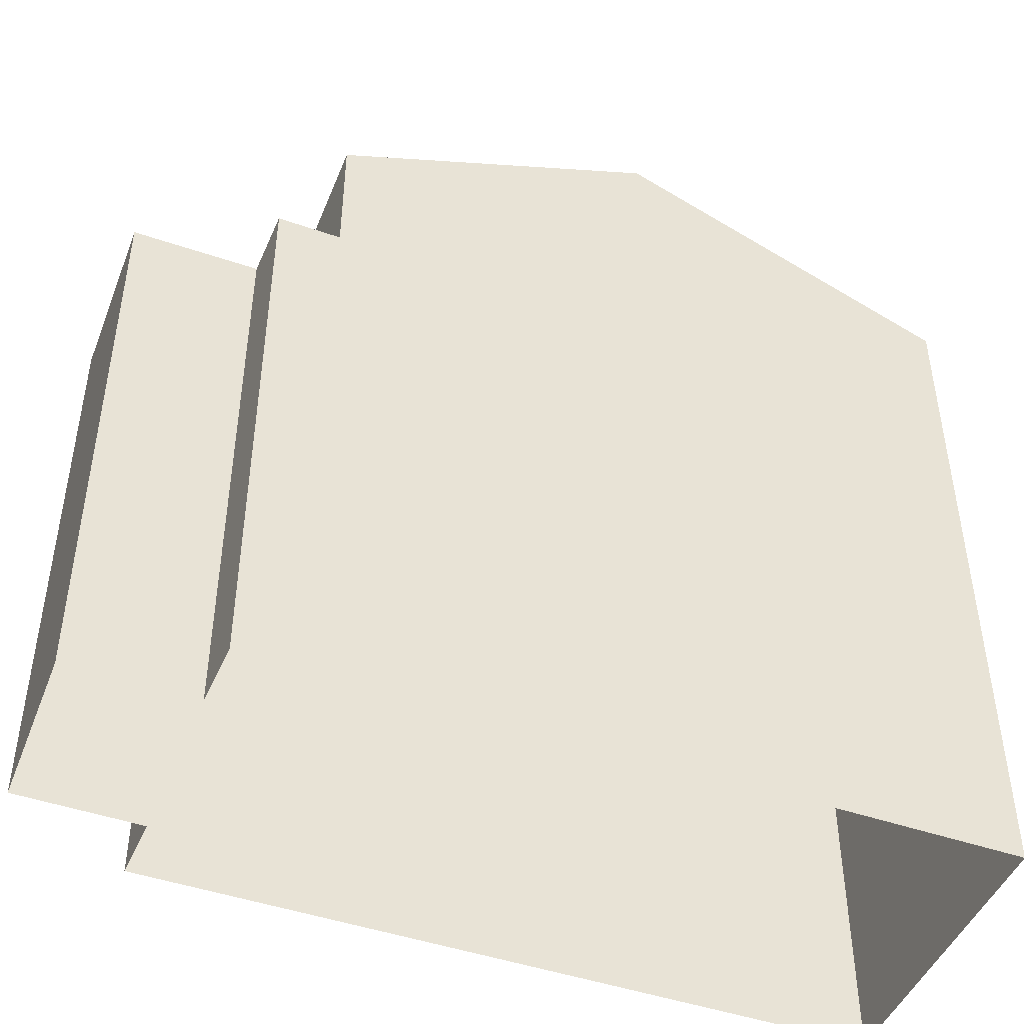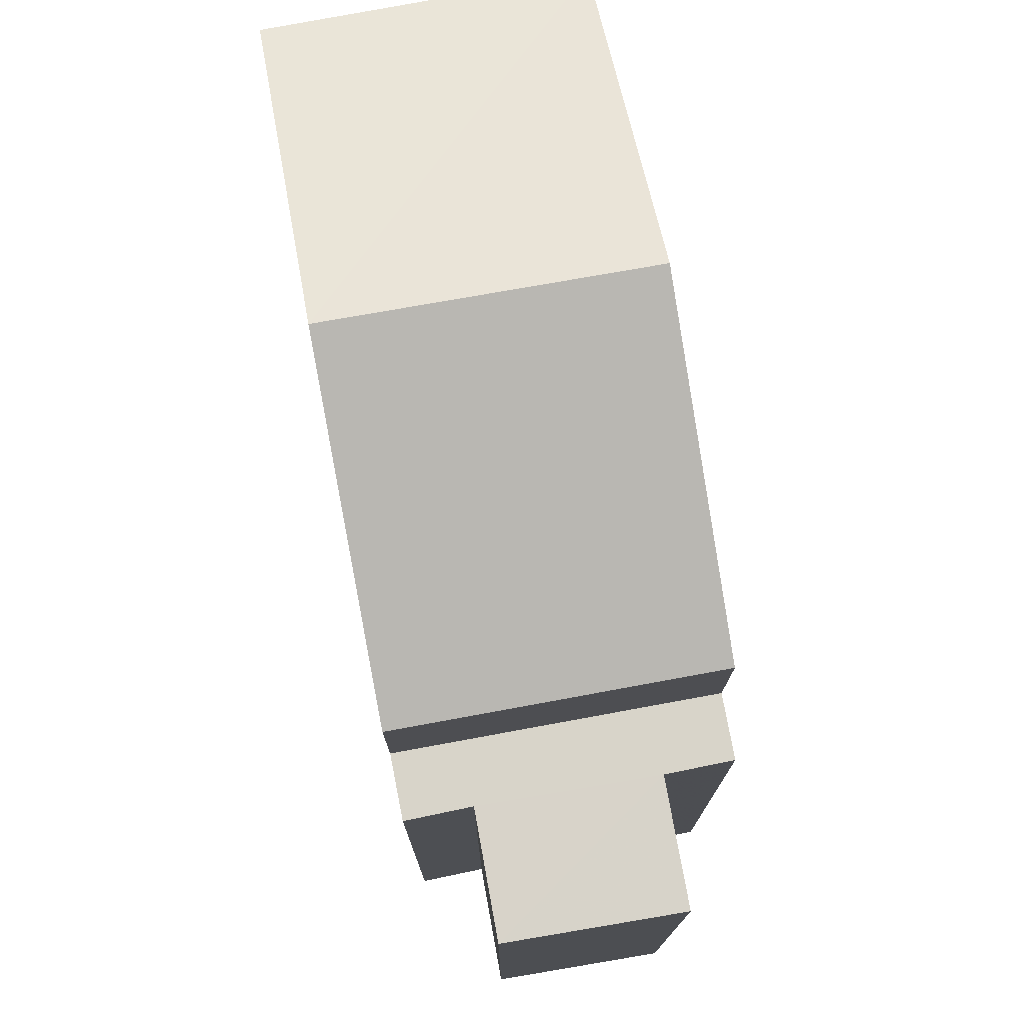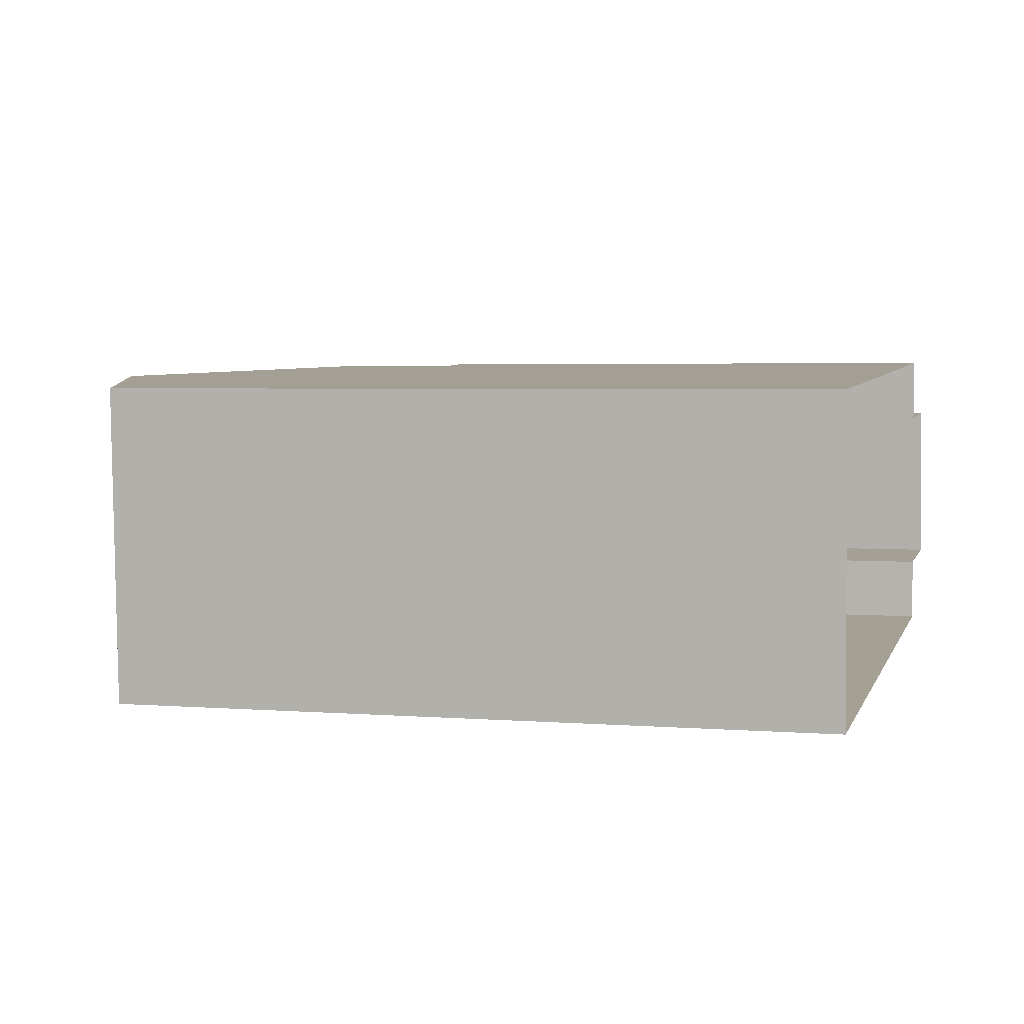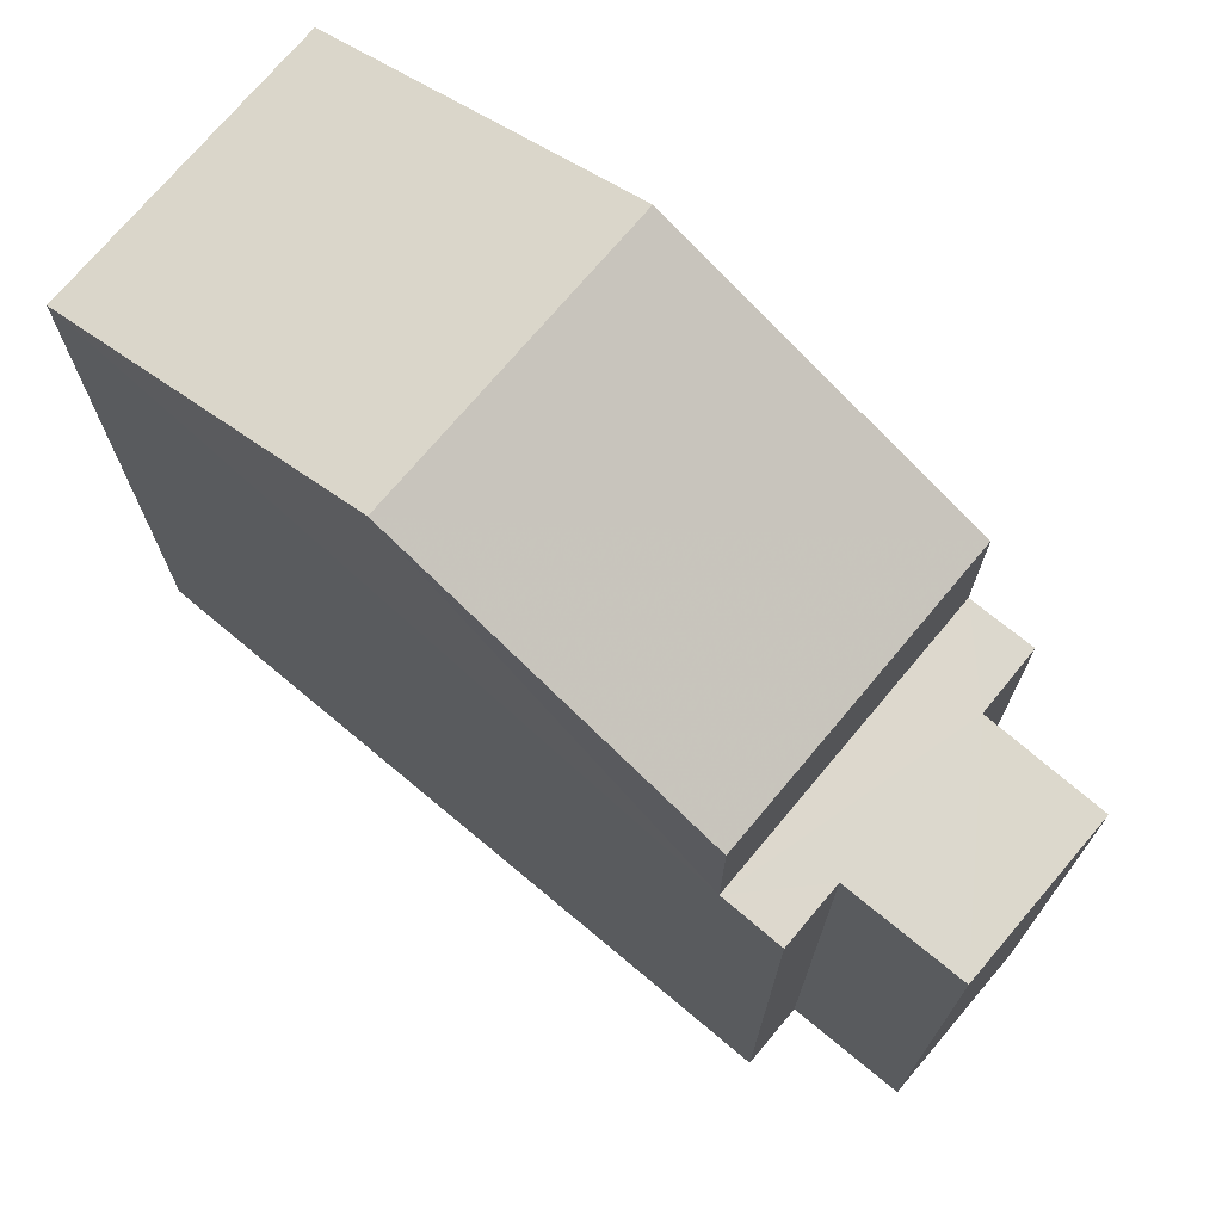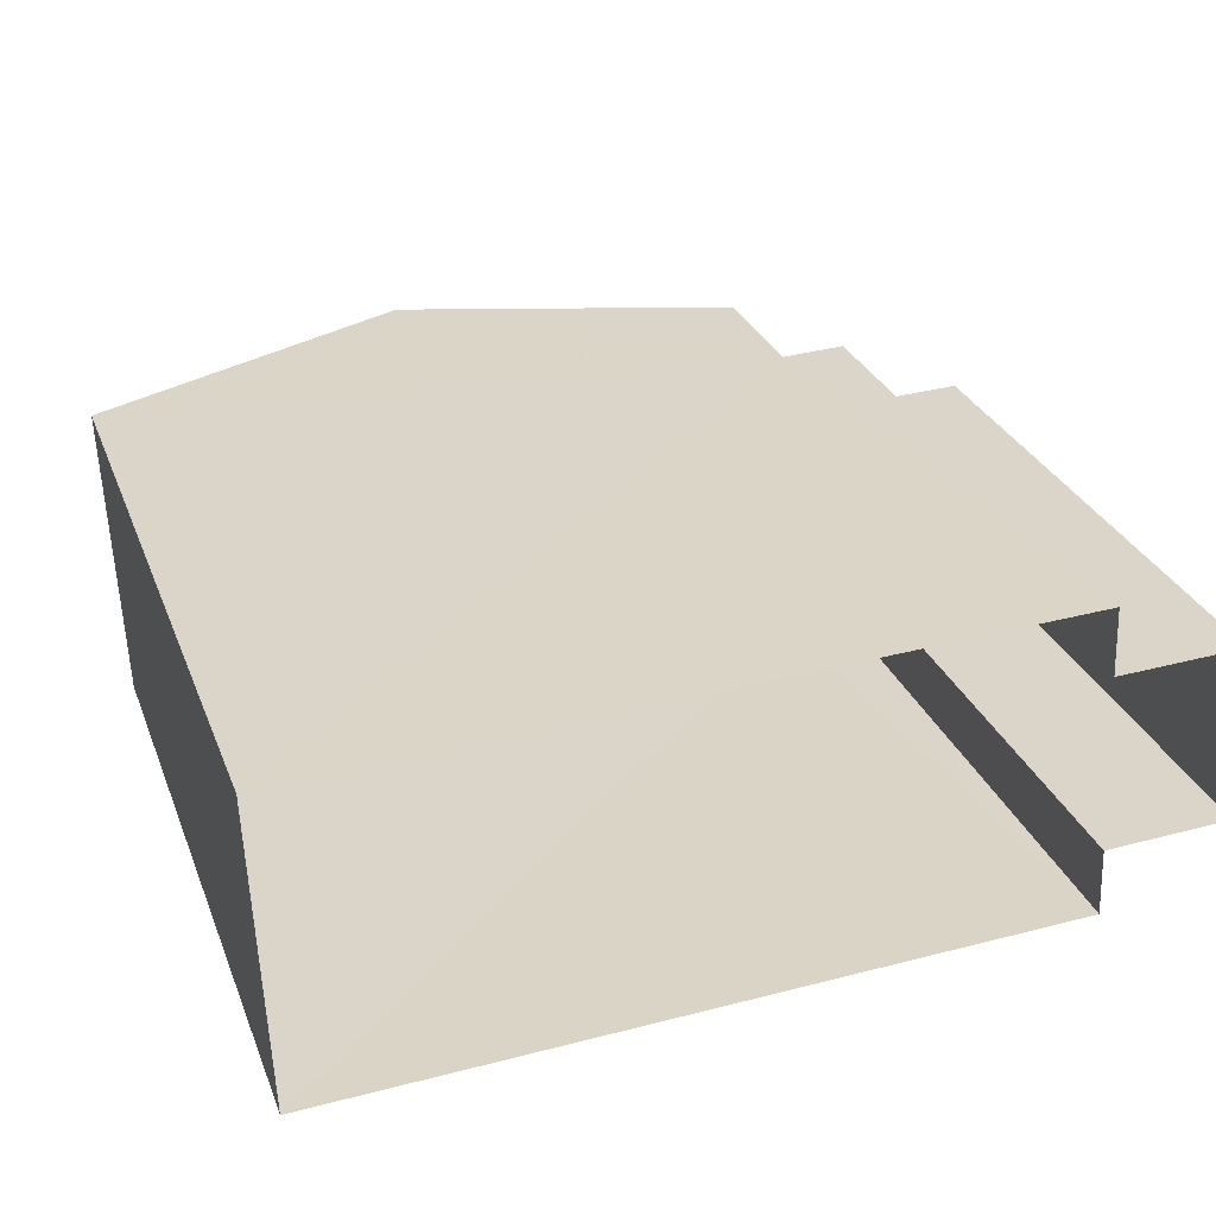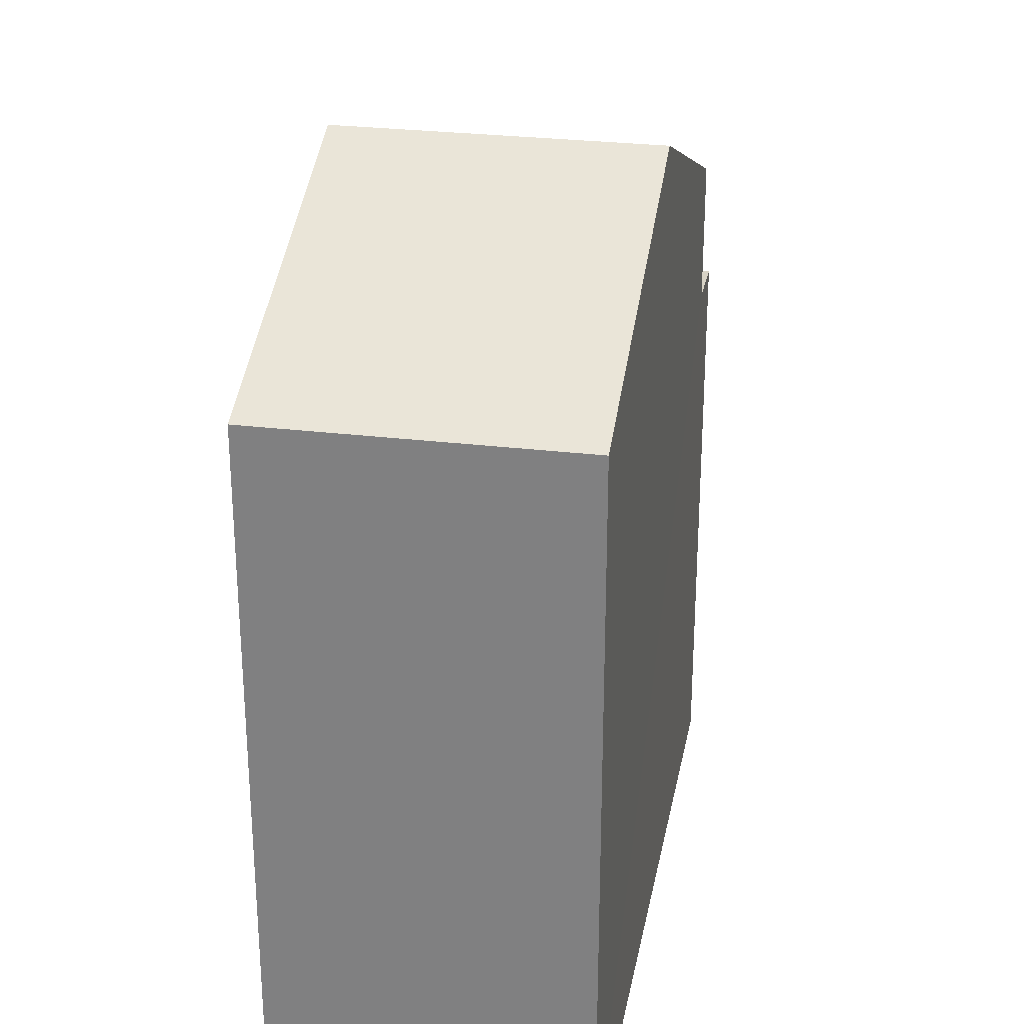
<metadata>
{"format":"obj","ext":"obj","renderer":"f3d","projection":"perspective","resolution":1024,"background":"white","views":[{"elev":-46.2,"azim":-24.0,"up":"+Z"},{"elev":76.0,"azim":-102.9,"up":"+Z"},{"elev":3.4,"azim":105.1,"up":"+Y"},{"elev":72.5,"azim":-142.5,"up":"+Z"},{"elev":28.9,"azim":161.4,"up":"+Y"},{"elev":27.9,"azim":98.3,"up":"+Z"}]}
</metadata>
<code>
v -3.739e+05 -1.048e+05 22.88
v -3.739e+05 -1.048e+05 22.88
v -3.739e+05 -1.048e+05 22.88
v -3.739e+05 -1.048e+05 22.88
v -3.739e+05 -1.048e+05 22.88
v -3.739e+05 -1.048e+05 22.88
v -3.739e+05 -1.048e+05 22.88
v -3.739e+05 -1.048e+05 22.88
v -3.739e+05 -1.048e+05 32.87
v -3.739e+05 -1.048e+05 32.87
v -3.739e+05 -1.048e+05 34.79
v -3.739e+05 -1.048e+05 34.79
v -3.739e+05 -1.048e+05 30.92
v -3.739e+05 -1.048e+05 30.92
v -3.739e+05 -1.048e+05 30.92
v -3.739e+05 -1.048e+05 30.92
v -3.739e+05 -1.048e+05 30.92
v -3.739e+05 -1.048e+05 30.92
v -3.739e+05 -1.048e+05 30.92
v -3.739e+05 -1.048e+05 30.92
v -3.739e+05 -1.048e+05 32.87
v -3.739e+05 -1.048e+05 32.87
f 1 2 3
f 4 1 5
f 2 6 3
f 5 3 7
f 7 3 8
f 5 1 3
f 9 10 11
f 12 9 11
f 13 14 15
f 16 17 15
f 15 14 18
f 19 18 20
f 16 15 19
f 19 15 18
f 11 21 12
f 11 22 21
f 19 4 5
f 19 20 4
f 13 3 6
f 13 15 3
f 9 12 14
f 9 14 2
f 12 21 14
f 2 14 6
f 6 14 13
f 9 2 1
f 10 9 1
f 18 21 22
f 18 14 21
f 17 8 3
f 15 17 3
f 17 7 8
f 17 16 7
f 16 5 7
f 16 19 5
f 11 10 18
f 22 11 18
f 10 1 18
f 18 1 4
f 18 4 20

</code>
